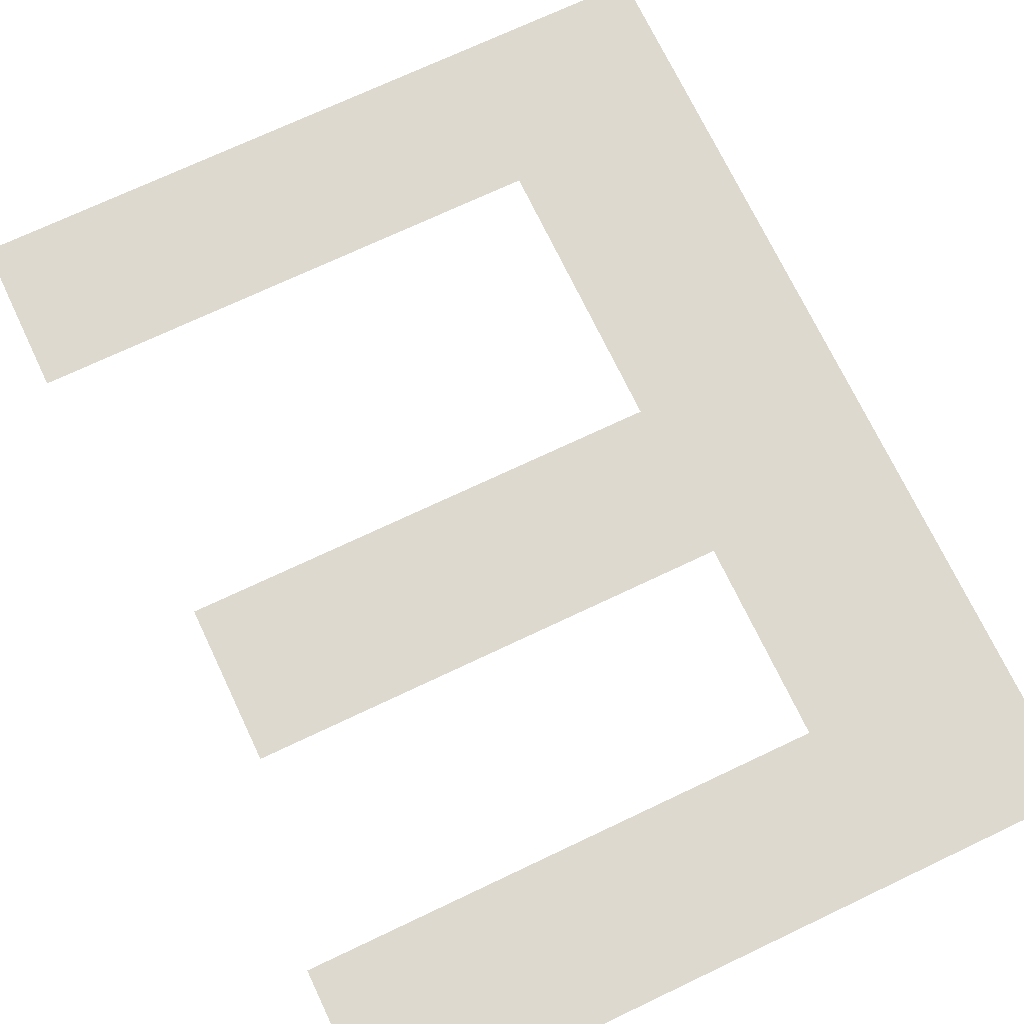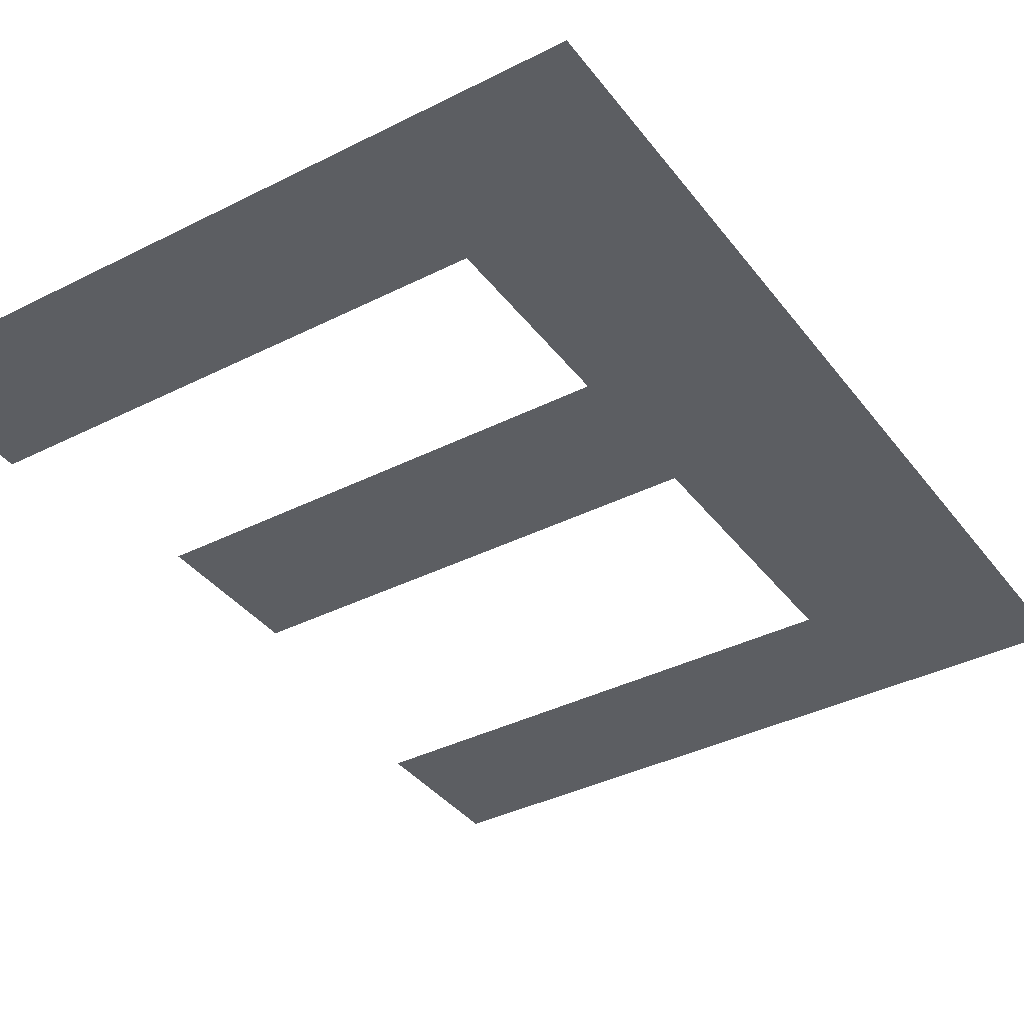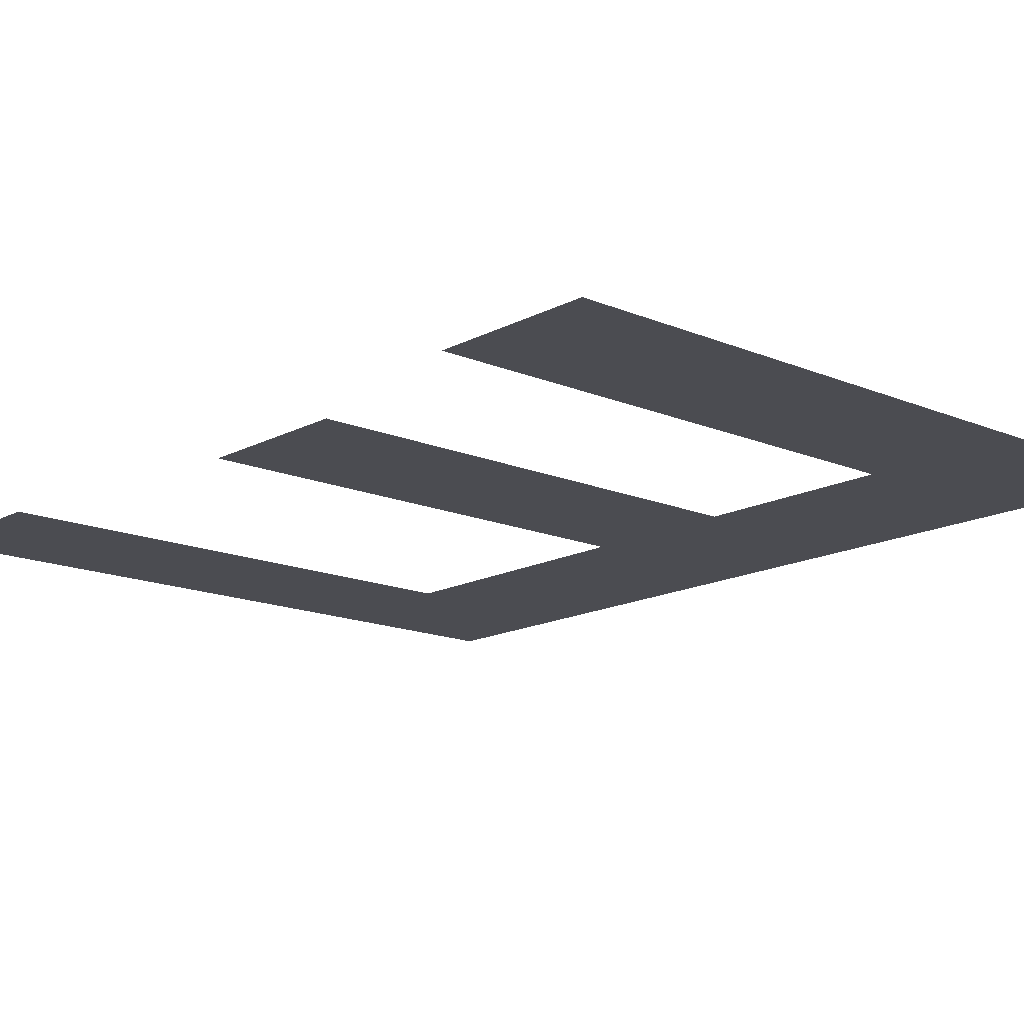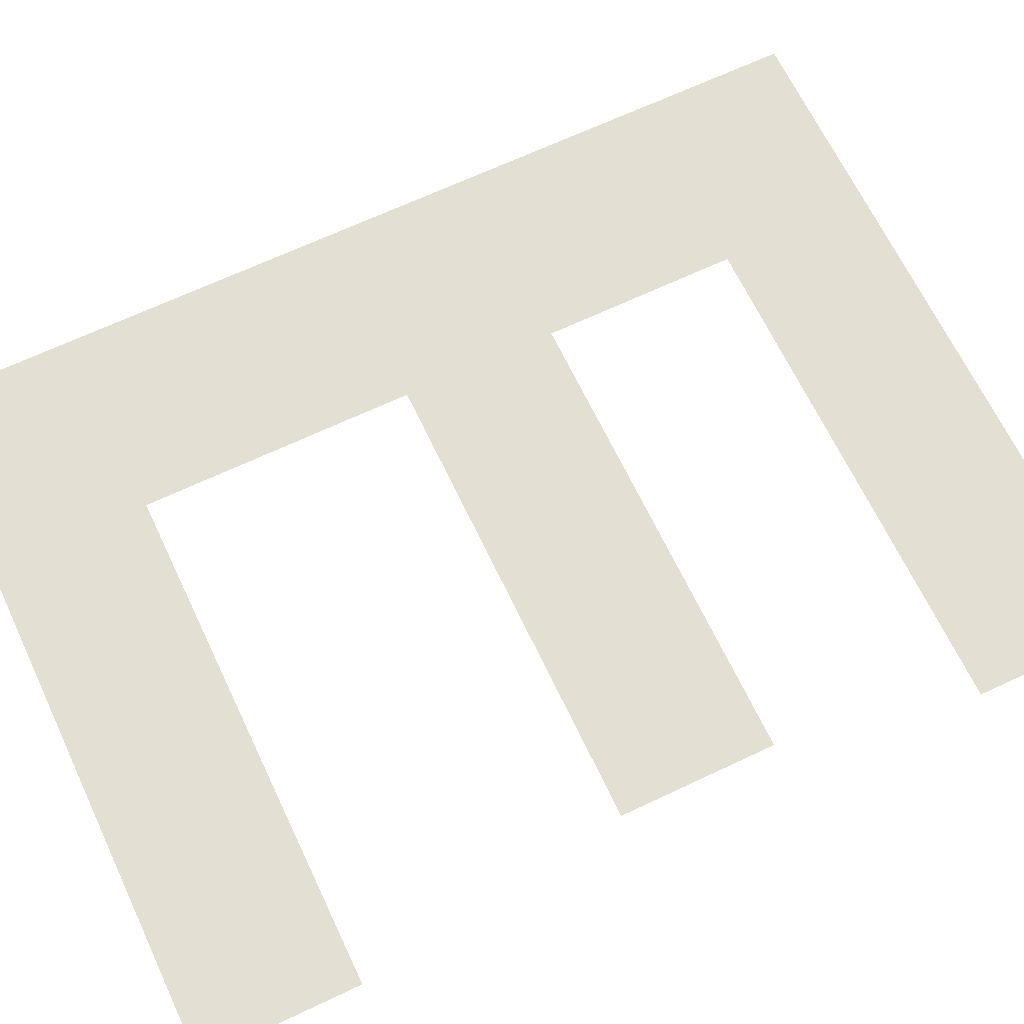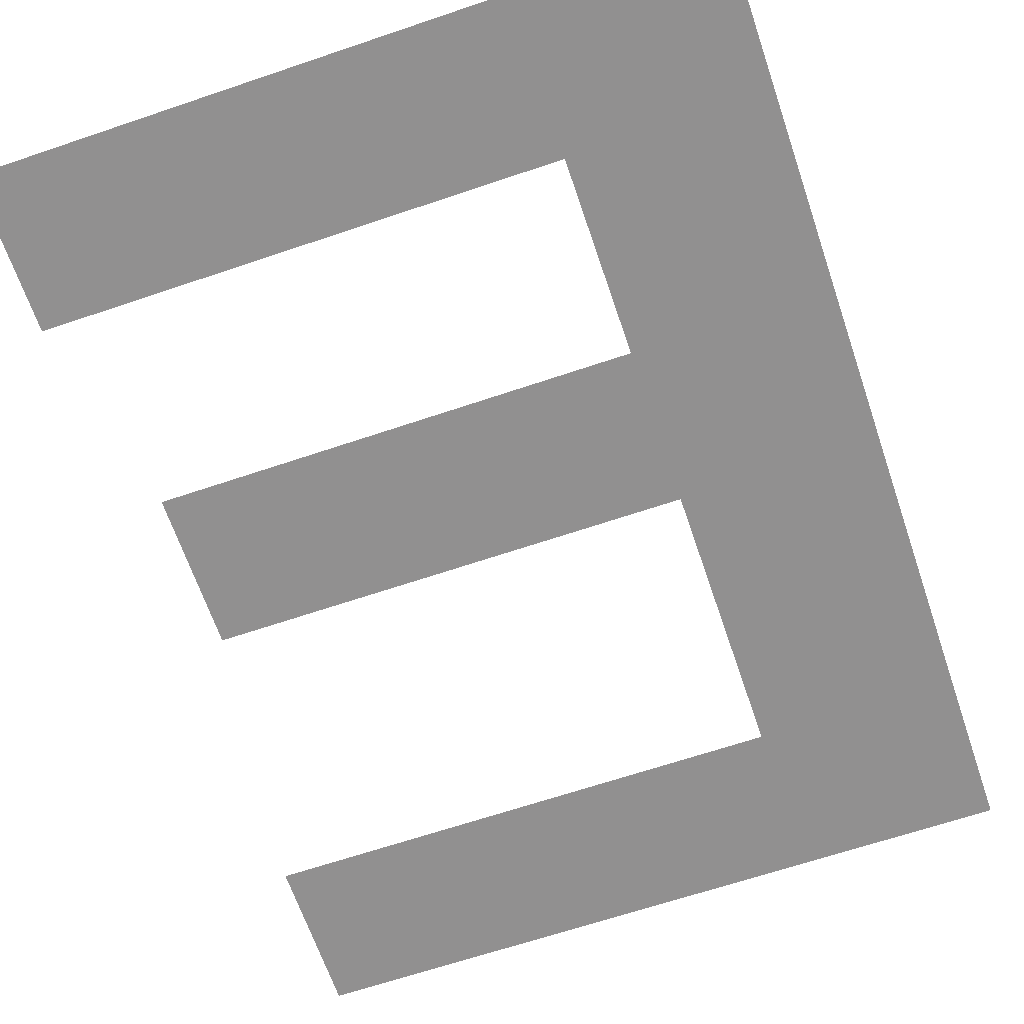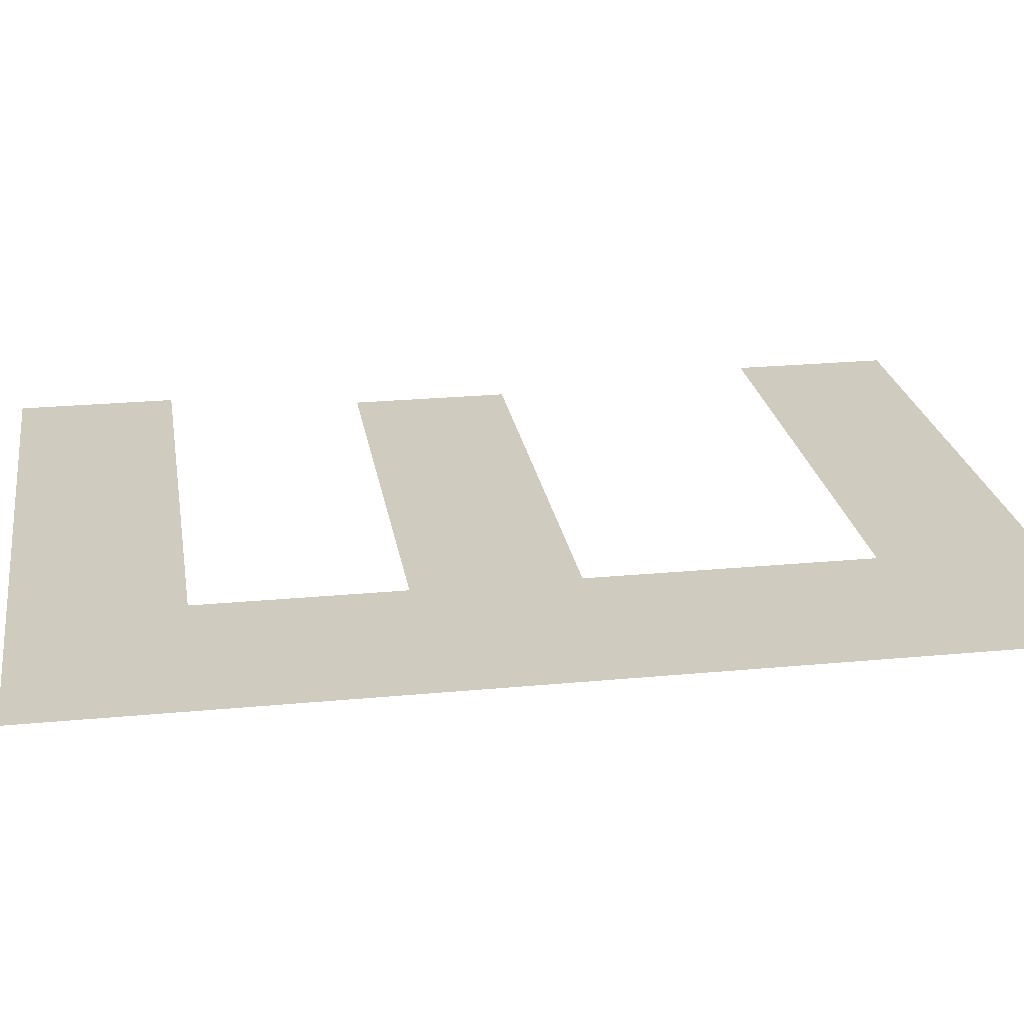
<metadata>
{"format":"obj","ext":"obj","renderer":"f3d","projection":"perspective","resolution":1024,"background":"white","views":[{"elev":71.7,"azim":154.6,"up":"+Z"},{"elev":-37.8,"azim":-147.2,"up":"+Z"},{"elev":-15.3,"azim":138.2,"up":"+Z"},{"elev":66.8,"azim":64.6,"up":"+Z"},{"elev":-65.8,"azim":-161.2,"up":"+Z"},{"elev":23.7,"azim":-99.1,"up":"+Z"}]}
</metadata>
<code>
g default
v 1.887 0.7547 0
v 1.887 1.155 0
v 0.587 1.155 0
v 0.587 1.855 0
v 1.787 1.855 0
v 1.787 2.255 0
v 0.587 2.255 0
v 0.587 2.755 0
v 1.887 2.755 0
v 1.887 3.155 0
v 0.08699 3.155 0
v 0.08699 0.7547 0
v 0.587 1.783 0
v 0.08699 1.783 0
v 0.987 1.155 0
v 0.987 0.7547 0
v 0.08699 1.098 0
v 0.987 1.098 0
v 0.537 0.7547 0
v 0.537 1.098 0
v 0.587 1.44 0
v 0.08699 1.44 0
v 0.537 1.44 0
v 0.537 1.783 0
v 1.887 1.098 0
v 1.437 1.098 0
v 1.437 0.7547 0
v 1.437 1.155 0
v 0.587 2.469 0
v 0.08699 2.469 0
v 0.987 1.855 0
v 0.987 2.255 0
v 0.987 2.126 0
v 0.08699 2.126 0
v 0.537 2.126 0
v 0.537 2.469 0
v 1.787 2.126 0
v 1.437 1.855 0
v 1.437 2.126 0
v 1.437 2.255 0
v 0.987 2.755 0
v 0.987 3.155 0
v 0.987 2.812 0
v 0.08699 2.812 0
v 0.537 2.812 0
v 0.537 3.155 0
v 1.887 2.812 0
v 1.437 2.755 0
v 1.437 2.812 0
v 1.437 3.155 0
g Trim_Char_E_1_1 Trim_Text_ABCDEFGHIJKLMN_1_1
f 47 10 49
f 25 2 26
f 21 13 23
f 19 16 18
f 12 19 20
f 3 23 20
f 17 20 23
f 22 23 24
f 1 25 27
f 16 27 26
f 18 26 28
f 37 6 39
f 7 36 35
f 4 31 33
f 14 24 35
f 34 35 36
f 38 5 37
f 31 38 39
f 33 39 40
f 43 42 45
f 8 41 43
f 30 36 45
f 44 45 46
f 48 9 47
f 41 48 49
f 43 49 50
f 10 50 49
f 2 28 26
f 13 24 23
f 18 20 19
f 20 17 12
f 3 21 23
f 18 15 3
f 3 20 18
f 23 22 17
f 24 14 22
f 25 26 27
f 26 18 16
f 28 15 18
f 6 40 39
f 7 29 36
f 33 32 7
f 7 35 33
f 24 13 4
f 35 24 4
f 33 35 4
f 35 34 14
f 36 30 34
f 37 39 38
f 39 33 31
f 40 32 33
f 42 46 45
f 36 29 8
f 45 36 8
f 43 45 8
f 45 44 30
f 46 11 44
f 47 49 48
f 49 43 41
f 50 42 43

</code>
